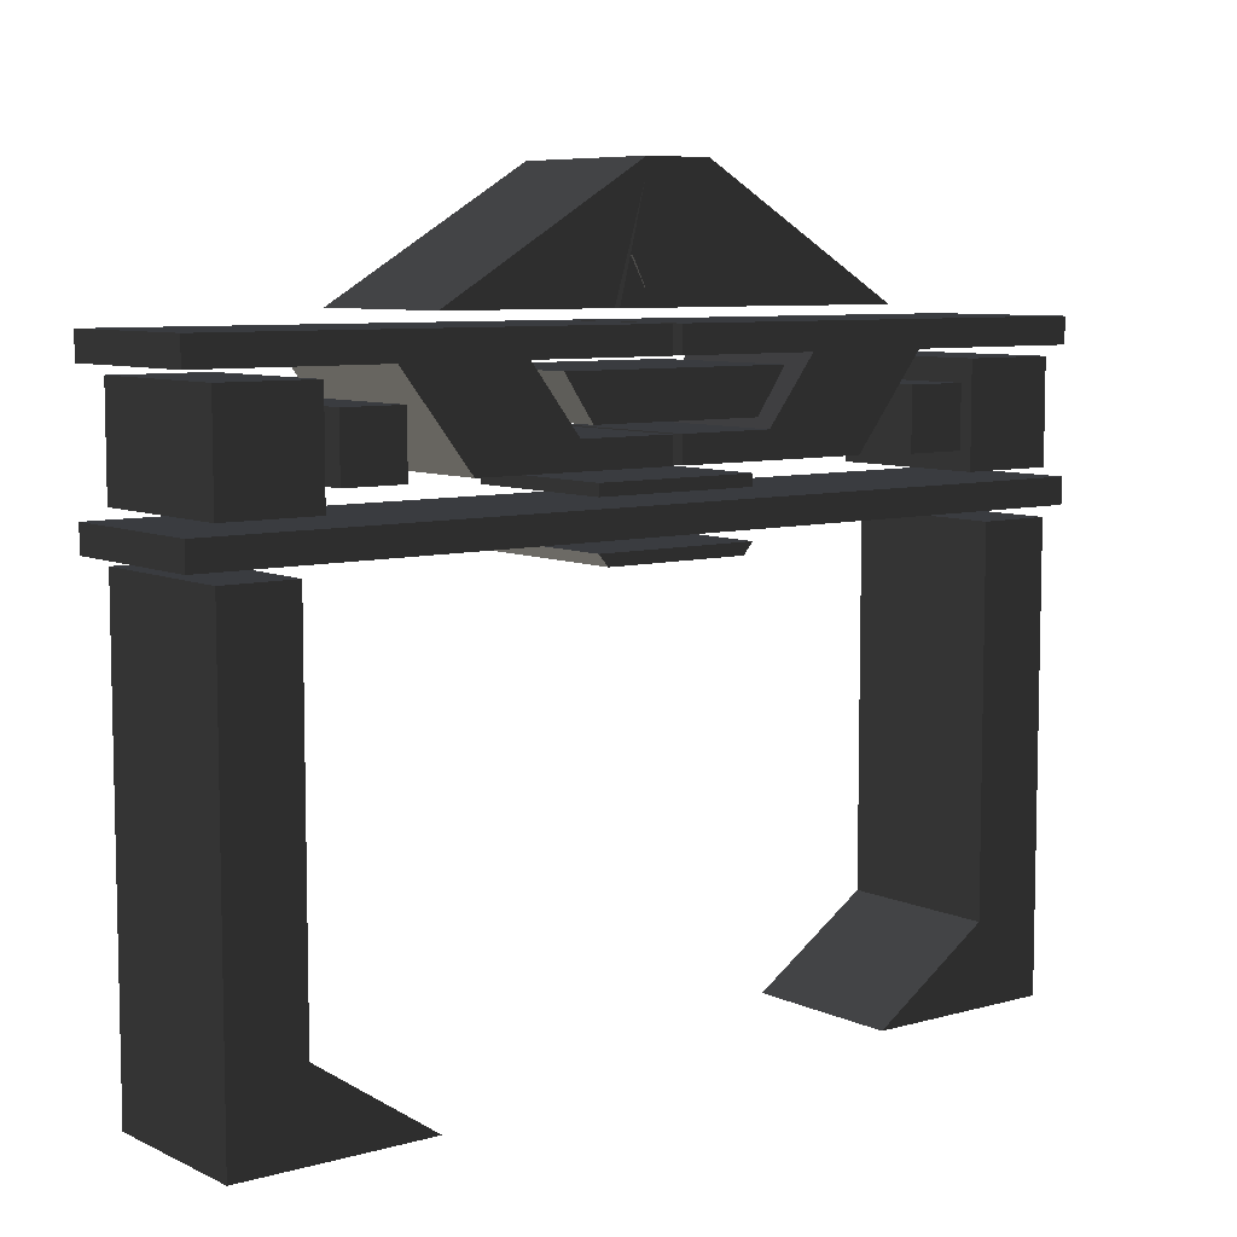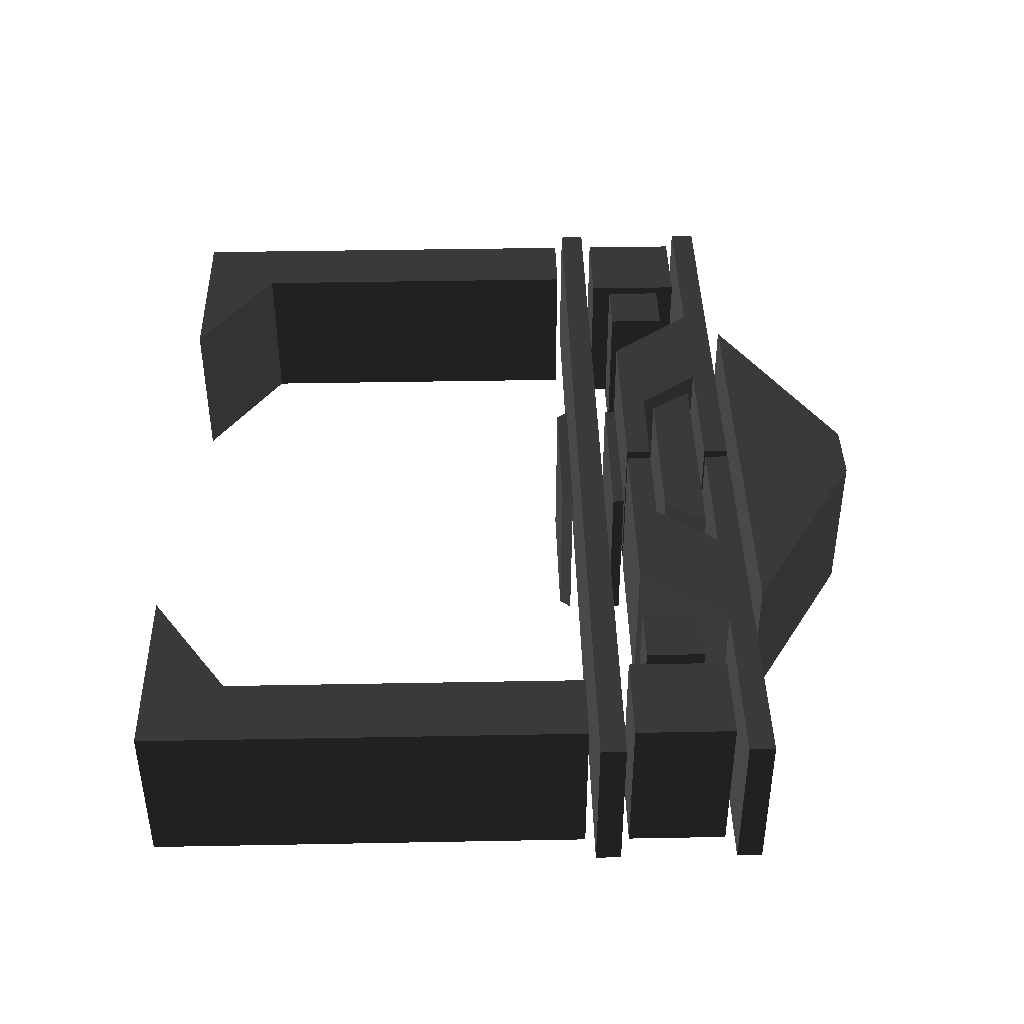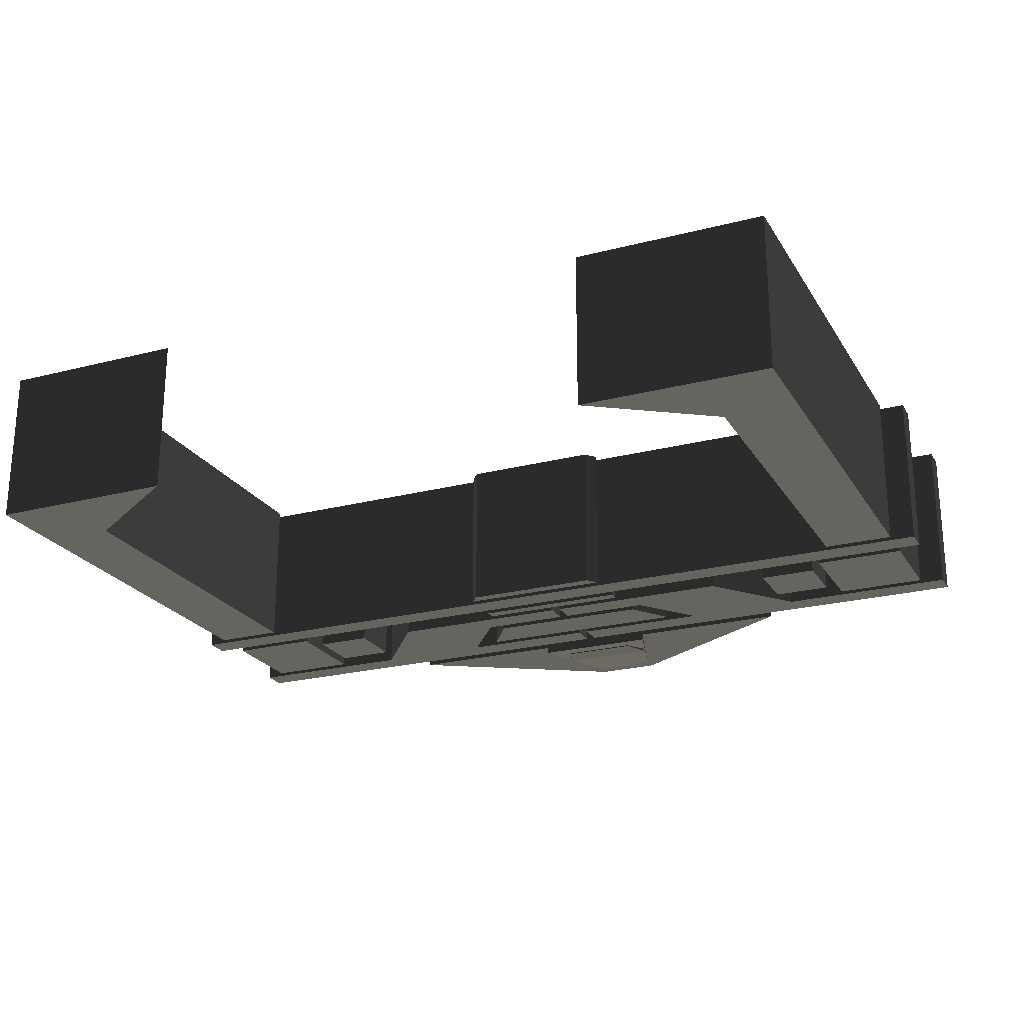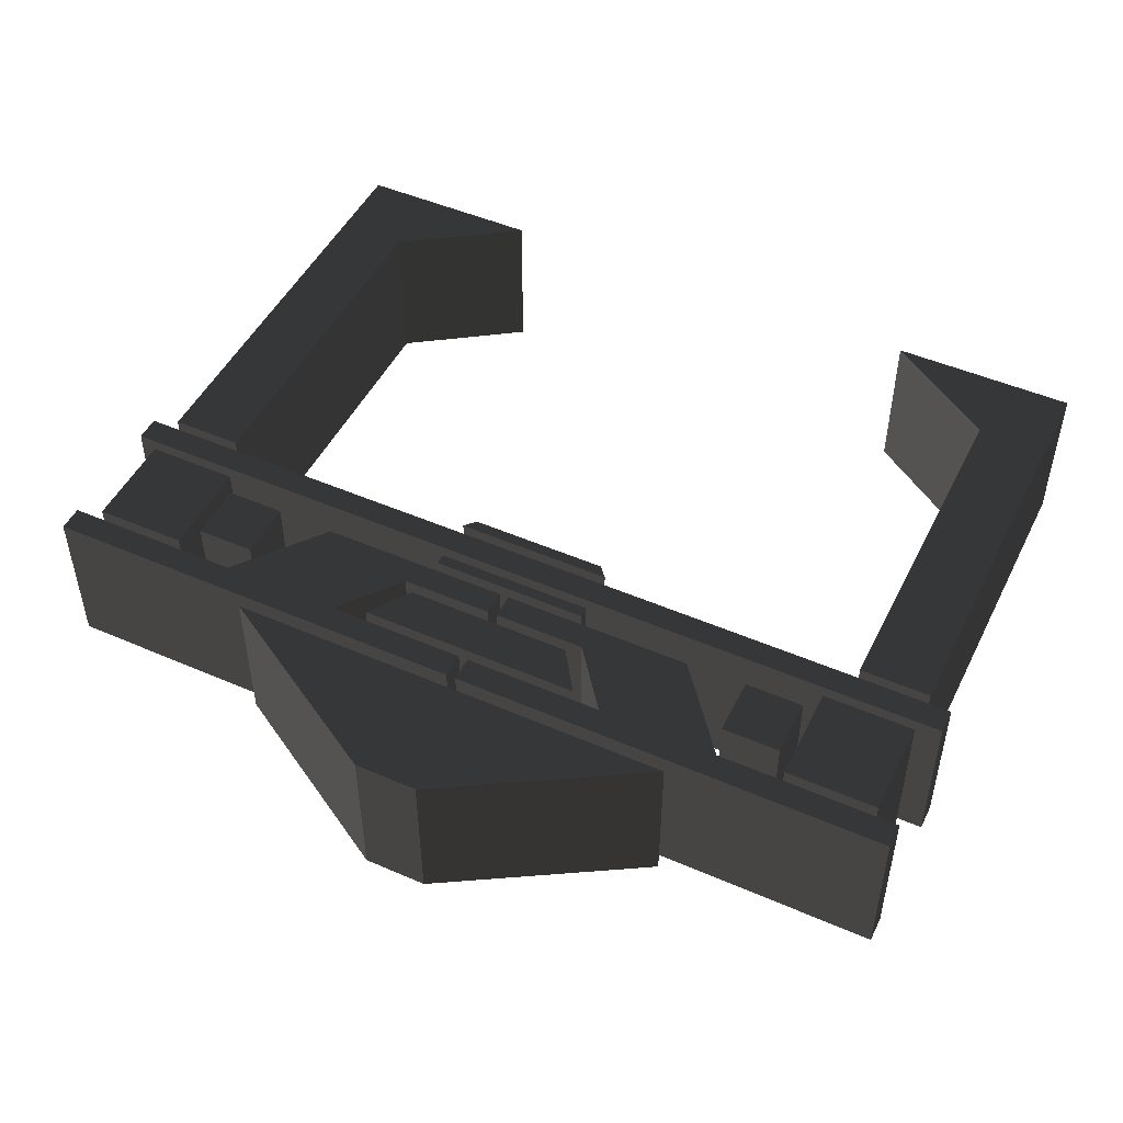
<metadata>
{"format":"obj","ext":"obj","renderer":"f3d","projection":"perspective","resolution":1024,"background":"white","views":[{"elev":7.5,"azim":-38.1,"up":"+Z"},{"elev":41.2,"azim":-91.3,"up":"+Y"},{"elev":-23.0,"azim":-156.2,"up":"+Y"},{"elev":48.8,"azim":25.8,"up":"+Y"}]}
</metadata>
<code>
v 172.1 -56.57 -277
v 259.3 -56.57 -218
v 312.3 -56.57 -218
v 312.3 -56.57 -277
v 259.3 -56.57 48.32
v 312.3 -56.57 48.32
v 312.3 -56.57 -218
v 259.3 -56.57 -218
v 172.1 61.29 -277
v 259.3 61.29 -218
v 259.3 -56.57 -218
v 172.1 -56.57 -277
v 259.3 -56.57 48.32
v 259.3 -56.57 -218
v 259.3 61.29 -218
v 259.3 61.29 48.32
v 312.3 -56.57 -277
v 312.3 -56.57 -218
v 312.3 61.29 -218
v 312.3 61.29 -277
v 312.3 -56.57 48.32
v 312.3 61.29 48.32
v 312.3 61.29 -218
v 312.3 -56.57 -218
v 312.3 61.29 -277
v 312.3 61.29 -218
v 259.3 61.29 -218
v 172.1 61.29 -277
v 259.3 61.29 48.32
v 259.3 61.29 -218
v 312.3 61.29 -218
v 312.3 61.29 48.32
v 312.3 61.29 -277
v 172.1 61.29 -277
v 172.1 -56.57 -277
v 312.3 -56.57 -277
v 312.3 61.29 48.32
v 312.3 -56.57 48.32
v 259.3 -56.57 48.32
v 259.3 61.29 48.32
v 244 61.29 81.32
v 312.3 61.29 81.32
v 312.3 61.29 154.4
v 244 61.29 154.4
v 244 -56.57 81.32
v 312.3 -56.57 81.32
v 312.3 61.29 81.32
v 244 61.29 81.32
v 312.3 -56.57 81.32
v 312.3 -56.57 154.4
v 312.3 61.29 154.4
v 312.3 61.29 81.32
v 244 -56.57 154.4
v 244 61.29 154.4
v 312.3 61.29 154.4
v 312.3 -56.57 154.4
v 244 -56.57 81.32
v 244 61.29 81.32
v 244 61.29 154.4
v 244 -56.57 154.4
v 244 -56.57 81.32
v 244 -56.57 154.4
v 312.3 -56.57 154.4
v 312.3 -56.57 81.32
v 234.5 -56.57 95.46
v 234.5 -56.57 139.1
v 190.9 -56.57 139.1
v 190.9 -56.57 95.46
v 190.9 -56.57 139.1
v 190.9 61.29 139.1
v 190.9 61.29 95.46
v 190.9 -56.57 95.46
v 234.5 -56.57 139.1
v 234.5 61.29 139.1
v 190.9 61.29 139.1
v 190.9 -56.57 139.1
v 234.5 61.29 95.46
v 234.5 61.29 139.1
v 234.5 -56.57 139.1
v 234.5 -56.57 95.46
v 190.9 61.29 95.46
v 234.5 61.29 95.46
v 234.5 -56.57 95.46
v 190.9 -56.57 95.46
v 190.9 61.29 139.1
v 234.5 61.29 139.1
v 234.5 61.29 95.46
v 190.9 61.29 95.46
v 200.4 61.29 166.2
v 110.8 61.29 166.2
v 71.89 61.29 115.5
v 146.1 61.29 96.64
v 110.8 61.29 166.2
v 110.8 -56.57 166.2
v 71.89 -56.57 115.5
v 71.89 61.29 115.5
v 200.4 -56.57 166.2
v 146.1 -56.57 96.64
v 71.89 -56.57 115.5
v 110.8 -56.57 166.2
v 200.4 61.29 166.2
v 146.1 61.29 96.64
v 146.1 -56.57 96.64
v 200.4 -56.57 166.2
v 146.1 -56.57 96.64
v 3.536 -56.57 96.64
v 3.536 -56.57 115.5
v 71.89 -56.57 115.5
v 146.1 61.29 96.64
v 3.536 61.29 96.64
v 3.536 -56.57 96.64
v 146.1 -56.57 96.64
v 3.536 61.29 96.64
v 3.536 61.29 115.5
v 3.536 -56.57 115.5
v 3.536 -56.57 96.64
v 71.89 61.29 115.5
v 71.89 -56.57 115.5
v 3.536 -56.57 115.5
v 3.536 61.29 115.5
v 200.4 61.29 166.2
v 200.4 -56.57 166.2
v 110.8 -56.57 166.2
v 110.8 61.29 166.2
v 146.1 61.29 96.64
v 71.89 61.29 115.5
v 3.536 61.29 115.5
v 3.536 61.29 96.64
v -234.5 61.29 95.46
v -190.9 61.29 95.46
v -190.9 61.29 139.1
v -234.5 61.29 139.1
v -234.5 -56.57 95.46
v -190.9 -56.57 95.46
v -190.9 61.29 95.46
v -234.5 61.29 95.46
v -190.9 -56.57 95.46
v -190.9 -56.57 139.1
v -190.9 61.29 139.1
v -190.9 61.29 95.46
v -234.5 -56.57 139.1
v -234.5 61.29 139.1
v -190.9 61.29 139.1
v -190.9 -56.57 139.1
v -234.5 -56.57 95.46
v -234.5 61.29 95.46
v -234.5 61.29 139.1
v -234.5 -56.57 139.1
v -234.5 -56.57 95.46
v -234.5 -56.57 139.1
v -190.9 -56.57 139.1
v -190.9 -56.57 95.46
v -259.3 -56.57 48.32
v -259.3 61.29 48.32
v -312.3 61.29 48.32
v -312.3 -56.57 48.32
v -312.3 61.29 -277
v -172.1 61.29 -277
v -172.1 -56.57 -277
v -312.3 -56.57 -277
v -312.3 -56.57 48.32
v -312.3 -56.57 -218
v -259.3 -56.57 -218
v -259.3 -56.57 48.32
v -172.1 -56.57 -277
v -259.3 -56.57 -218
v -312.3 -56.57 -218
v -312.3 -56.57 -277
v -312.3 61.29 -218
v -312.3 -56.57 -218
v -312.3 -56.57 48.32
v -312.3 61.29 48.32
v -312.3 -56.57 -277
v -312.3 -56.57 -218
v -312.3 61.29 -218
v -312.3 61.29 -277
v -259.3 -56.57 48.32
v -259.3 -56.57 -218
v -259.3 61.29 -218
v -259.3 61.29 48.32
v -172.1 61.29 -277
v -259.3 61.29 -218
v -259.3 -56.57 -218
v -172.1 -56.57 -277
v -259.3 61.29 -218
v -312.3 61.29 -218
v -312.3 61.29 48.32
v -259.3 61.29 48.32
v -312.3 61.29 -277
v -312.3 61.29 -218
v -259.3 61.29 -218
v -172.1 61.29 -277
v -62.46 61.29 123.2
v 62.46 61.29 123.2
v 83.68 61.29 154.4
v -83.68 61.29 154.4
v 62.46 -56.57 123.2
v 83.68 -56.57 154.4
v 83.68 61.29 154.4
v 62.46 61.29 123.2
v -83.68 -56.57 154.4
v -83.68 61.29 154.4
v 83.68 61.29 154.4
v 83.68 -56.57 154.4
v -62.46 -56.57 123.2
v -83.68 -56.57 154.4
v 83.68 -56.57 154.4
v 62.46 -56.57 123.2
v -47.14 -37.71 189.7
v 47.14 -37.71 189.7
v 23.57 -33 267.5
v -23.57 -33 267.5
v -47.14 -61.29 189.7
v 47.14 -61.29 189.7
v 47.14 -37.71 189.7
v -47.14 -37.71 189.7
v 47.14 -61.29 189.7
v 23.57 -56.57 267.5
v 23.57 -33 267.5
v 47.14 -37.71 189.7
v -23.57 -56.57 267.5
v -23.57 -33 267.5
v 23.57 -33 267.5
v 23.57 -56.57 267.5
v -47.14 -61.29 189.7
v -47.14 -37.71 189.7
v -23.57 -33 267.5
v -23.57 -56.57 267.5
v -47.14 -61.29 189.7
v -23.57 -56.57 267.5
v 23.57 -56.57 267.5
v 47.14 -61.29 189.7
v 51.86 -56.57 40.07
v 58.93 -56.57 48.32
v -58.93 -56.57 48.32
v -51.86 -56.57 40.07
v -58.93 -56.57 48.32
v -58.93 61.29 48.32
v -51.86 61.29 40.07
v -51.86 -56.57 40.07
v 58.93 -56.57 48.32
v 58.93 61.29 48.32
v -58.93 61.29 48.32
v -58.93 -56.57 48.32
v 51.86 61.29 40.07
v 58.93 61.29 48.32
v 58.93 -56.57 48.32
v 51.86 -56.57 40.07
v -51.86 61.29 40.07
v 51.86 61.29 40.07
v 51.86 -56.57 40.07
v -51.86 -56.57 40.07
v -58.93 61.29 48.32
v 58.93 61.29 48.32
v 51.86 61.29 40.07
v -51.86 61.29 40.07
v 330 -56.57 55.39
v 330 -56.57 74.25
v -330 -56.57 74.25
v -330 -56.57 55.39
v -330 -56.57 74.25
v -330 61.29 74.25
v -330 61.29 55.39
v -330 -56.57 55.39
v 330 -56.57 74.25
v 330 61.29 74.25
v -330 61.29 74.25
v -330 -56.57 74.25
v 330 61.29 55.39
v 330 61.29 74.25
v 330 -56.57 74.25
v 330 -56.57 55.39
v -330 61.29 55.39
v 330 61.29 55.39
v 330 -56.57 55.39
v -330 -56.57 55.39
v -330 61.29 74.25
v 330 61.29 74.25
v 330 61.29 55.39
v -330 61.29 55.39
v 58.93 -56.57 81.32
v 58.93 -56.57 89.57
v -58.93 -56.57 89.57
v -58.93 -56.57 81.32
v -58.93 -56.57 89.57
v -58.93 61.29 89.57
v -58.93 61.29 81.32
v -58.93 -56.57 81.32
v 58.93 -56.57 89.57
v 58.93 61.29 89.57
v -58.93 61.29 89.57
v -58.93 -56.57 89.57
v 58.93 61.29 81.32
v 58.93 61.29 89.57
v 58.93 -56.57 89.57
v 58.93 -56.57 81.32
v -58.93 61.29 81.32
v 58.93 61.29 81.32
v 58.93 -56.57 81.32
v -58.93 -56.57 81.32
v -58.93 61.29 89.57
v 58.93 61.29 89.57
v 58.93 61.29 81.32
v -58.93 61.29 81.32
v -244 -56.57 81.32
v -244 -56.57 154.4
v -312.3 -56.57 154.4
v -312.3 -56.57 81.32
v -312.3 -56.57 154.4
v -312.3 61.29 154.4
v -312.3 61.29 81.32
v -312.3 -56.57 81.32
v -244 -56.57 154.4
v -244 61.29 154.4
v -312.3 61.29 154.4
v -312.3 -56.57 154.4
v -244 61.29 81.32
v -244 61.29 154.4
v -244 -56.57 154.4
v -244 -56.57 81.32
v -312.3 61.29 81.32
v -244 61.29 81.32
v -244 -56.57 81.32
v -312.3 -56.57 81.32
v -312.3 61.29 154.4
v -244 61.29 154.4
v -244 61.29 81.32
v -312.3 61.29 81.32
v -3.536 -56.57 161.5
v -3.536 -56.57 180.3
v -330 -56.57 180.3
v -330 -56.57 161.5
v -330 -56.57 180.3
v -330 61.29 180.3
v -330 61.29 161.5
v -330 -56.57 161.5
v -3.536 -56.57 180.3
v -3.536 61.29 180.3
v -330 61.29 180.3
v -330 -56.57 180.3
v -3.536 61.29 161.5
v -3.536 61.29 180.3
v -3.536 -56.57 180.3
v -3.536 -56.57 161.5
v -330 61.29 161.5
v -3.536 61.29 161.5
v -3.536 -56.57 161.5
v -330 -56.57 161.5
v -330 61.29 180.3
v -3.536 61.29 180.3
v -3.536 61.29 161.5
v -330 61.29 161.5
v 330 -56.57 180.3
v 3.536 -56.57 180.3
v 3.536 -56.57 161.5
v 330 -56.57 161.5
v 330 61.29 161.5
v 330 61.29 180.3
v 330 -56.57 180.3
v 330 -56.57 161.5
v 330 61.29 180.3
v 3.536 61.29 180.3
v 3.536 -56.57 180.3
v 330 -56.57 180.3
v 3.536 -56.57 180.3
v 3.536 61.29 180.3
v 3.536 61.29 161.5
v 3.536 -56.57 161.5
v 3.536 -56.57 161.5
v 3.536 61.29 161.5
v 330 61.29 161.5
v 330 -56.57 161.5
v 3.536 61.29 161.5
v 3.536 61.29 180.3
v 330 61.29 180.3
v 330 61.29 161.5
v 62.46 -56.57 123.2
v -83.68 -56.57 154.4
v -62.46 -56.57 123.2
v -83.68 -56.57 154.4
v -83.68 61.29 154.4
v -62.46 61.29 123.2
v -62.46 -56.57 123.2
v -83.68 61.29 154.4
v -83.68 -56.57 154.4
v 62.46 61.29 123.2
v 62.46 -56.57 123.2
v -62.46 61.29 123.2
v 62.46 61.29 123.2
v 62.46 -56.57 123.2
v -62.46 -56.57 123.2
v -83.68 61.29 154.4
v 62.46 61.29 123.2
v -62.46 61.29 123.2
v 28.29 -61.29 201.5
v 37.71 -61.29 220.4
v -37.71 -61.29 220.4
v -28.29 -61.29 201.5
v -37.71 -61.29 220.4
v -37.71 -47.14 220.4
v -28.29 -47.14 201.5
v -28.29 -61.29 201.5
v 37.71 -61.29 220.4
v 37.71 -47.14 220.4
v -37.71 -47.14 220.4
v -37.71 -61.29 220.4
v 28.29 -47.14 201.5
v 37.71 -47.14 220.4
v 37.71 -61.29 220.4
v 28.29 -61.29 201.5
v -28.29 -47.14 201.5
v 28.29 -47.14 201.5
v 28.29 -61.29 201.5
v -28.29 -61.29 201.5
v -37.71 -47.14 220.4
v 37.71 -47.14 220.4
v 28.29 -47.14 201.5
v -28.29 -47.14 201.5
v -3.536 -56.57 96.64
v -3.536 -56.57 115.5
v -71.89 -56.57 115.5
v -146.1 -56.57 96.64
v -110.8 -56.57 166.2
v -110.8 61.29 166.2
v -200.4 61.29 166.2
v -200.4 -56.57 166.2
v -3.536 -56.57 115.5
v -3.536 61.29 115.5
v -71.89 61.29 115.5
v -71.89 -56.57 115.5
v -3.536 61.29 96.64
v -3.536 61.29 115.5
v -3.536 -56.57 115.5
v -3.536 -56.57 96.64
v -146.1 61.29 96.64
v -3.536 61.29 96.64
v -3.536 -56.57 96.64
v -146.1 -56.57 96.64
v -71.89 61.29 115.5
v -3.536 61.29 115.5
v -3.536 61.29 96.64
v -146.1 61.29 96.64
v -200.4 61.29 166.2
v -146.1 61.29 96.64
v -146.1 -56.57 96.64
v -200.4 -56.57 166.2
v -110.8 61.29 166.2
v -71.89 61.29 115.5
v -146.1 61.29 96.64
v -200.4 61.29 166.2
v -71.89 -56.57 115.5
v -71.89 61.29 115.5
v -110.8 61.29 166.2
v -110.8 -56.57 166.2
v -146.1 -56.57 96.64
v -71.89 -56.57 115.5
v -110.8 -56.57 166.2
v -200.4 -56.57 166.2
v 169.7 -56.57 189.7
v 23.57 -56.57 277
v -23.57 -56.57 277
v -169.7 -56.57 189.7
v -23.57 -56.57 277
v -23.57 61.29 277
v -169.7 61.29 189.7
v -169.7 -56.57 189.7
v 23.57 -56.57 277
v 23.57 61.29 277
v -23.57 61.29 277
v -23.57 -56.57 277
v 169.7 61.29 189.7
v 23.57 61.29 277
v 23.57 -56.57 277
v 169.7 -56.57 189.7
v -169.7 61.29 189.7
v 169.7 61.29 189.7
v 169.7 -56.57 189.7
v -169.7 -56.57 189.7
v -23.57 61.29 277
v 23.57 61.29 277
v 169.7 61.29 189.7
v -169.7 61.29 189.7
g group0
g group1
g group2
f 39 37 38
f 37 39 40
f 33 35 36
f 35 33 34
f 32 30 31
f 30 32 29
f 27 25 26
f 25 27 28
f 22 24 21
f 24 22 23
f 19 17 18
f 17 19 20
f 13 15 16
f 15 13 14
f 12 10 11
f 10 12 9
f 7 5 6
f 5 7 8
f 4 2 3
f 2 4 1
g group3
f 64 62 63
f 62 64 61
f 60 58 59
f 58 60 57
f 53 55 56
f 55 53 54
f 51 49 50
f 49 51 52
f 46 48 45
f 48 46 47
f 43 41 42
f 41 43 44
g group4
f 86 88 87
f 88 86 85
f 83 81 84
f 81 83 82
f 78 80 79
f 80 78 77
f 76 74 73
f 74 76 75
f 69 71 70
f 71 69 72
f 65 67 66
f 67 65 68
g group5
f 126 128 125
f 128 126 127
f 123 121 122
f 121 123 124
f 119 117 118
f 117 119 120
f 115 113 114
f 113 115 116
f 109 111 112
f 111 109 110
f 105 107 108
f 107 105 106
f 101 103 104
f 103 101 102
f 98 100 97
f 100 98 99
f 94 96 93
f 96 94 95
f 90 92 89
f 92 90 91
g group6
f 152 150 151
f 150 152 149
f 148 146 147
f 146 148 145
f 141 143 144
f 143 141 142
f 139 137 138
f 137 139 140
f 134 136 133
f 136 134 135
f 131 129 130
f 129 131 132
g group7
f 191 189 192
f 189 191 190
f 188 186 185
f 186 188 187
f 183 181 184
f 181 183 182
f 180 178 177
f 178 180 179
f 174 176 175
f 176 174 173
f 171 169 172
f 169 171 170
f 165 167 166
f 167 165 168
f 163 161 164
f 161 163 162
f 159 157 160
f 157 159 158
f 156 154 153
f 154 156 155
g group8
f 232 230 231
f 230 232 229
f 228 226 227
f 226 228 225
f 221 223 224
f 223 221 222
f 219 217 218
f 217 219 220
f 214 216 213
f 216 214 215
f 212 210 211
f 210 212 209
f 205 207 208
f 207 205 206
f 201 203 204
f 203 201 202
f 199 197 198
f 197 199 200
f 195 193 194
f 193 195 196
g group9
f 254 256 255
f 256 254 253
f 251 249 252
f 249 251 250
f 246 248 247
f 248 246 245
f 244 242 241
f 242 244 243
f 237 239 238
f 239 237 240
f 236 234 233
f 234 236 235
g group10
f 278 280 279
f 280 278 277
f 275 273 276
f 273 275 274
f 270 272 271
f 272 270 269
f 268 266 265
f 266 268 267
f 261 263 262
f 263 261 264
f 257 259 258
f 259 257 260
g group11
f 302 304 303
f 304 302 301
f 299 297 300
f 297 299 298
f 294 296 295
f 296 294 293
f 292 290 289
f 290 292 291
f 285 287 286
f 287 285 288
f 281 283 282
f 283 281 284
g group12
f 326 328 327
f 328 326 325
f 323 321 324
f 321 323 322
f 318 320 319
f 320 318 317
f 316 314 313
f 314 316 315
f 309 311 310
f 311 309 312
f 305 307 306
f 307 305 308
g group13
f 350 352 351
f 352 350 349
f 347 345 348
f 345 347 346
f 342 344 343
f 344 342 341
f 340 338 337
f 338 340 339
f 333 335 334
f 335 333 336
f 329 331 330
f 331 329 332
g group14
f 375 373 376
f 373 375 374
f 372 370 369
f 370 372 371
f 365 367 366
f 367 365 368
f 363 361 364
f 361 363 362
f 358 360 359
f 360 358 357
f 356 354 353
f 354 356 355
g group15
f 390 388 391
f 388 390 389
f 380 382 381
f 382 380 383
g group16
f 416 418 417
f 418 416 415
f 413 411 414
f 411 413 412
f 408 410 409
f 410 408 407
f 406 404 403
f 404 406 405
f 399 401 400
f 401 399 402
f 398 396 395
f 396 398 397
g group17
f 455 457 456
f 457 455 458
f 453 451 454
f 451 453 452
f 447 449 448
f 449 447 450
f 446 444 443
f 444 446 445
f 439 441 440
f 441 439 442
f 437 435 438
f 435 437 436
f 432 434 433
f 434 432 431
f 430 428 427
f 428 430 429
f 426 424 423
f 424 426 425
f 419 421 420
f 421 419 422
g group18
f 479 481 480
f 481 479 482
f 477 475 478
f 475 477 476
f 473 471 474
f 471 473 472
f 470 468 467
f 468 470 469
f 466 464 463
f 464 466 465
f 459 461 460
f 461 459 462

</code>
